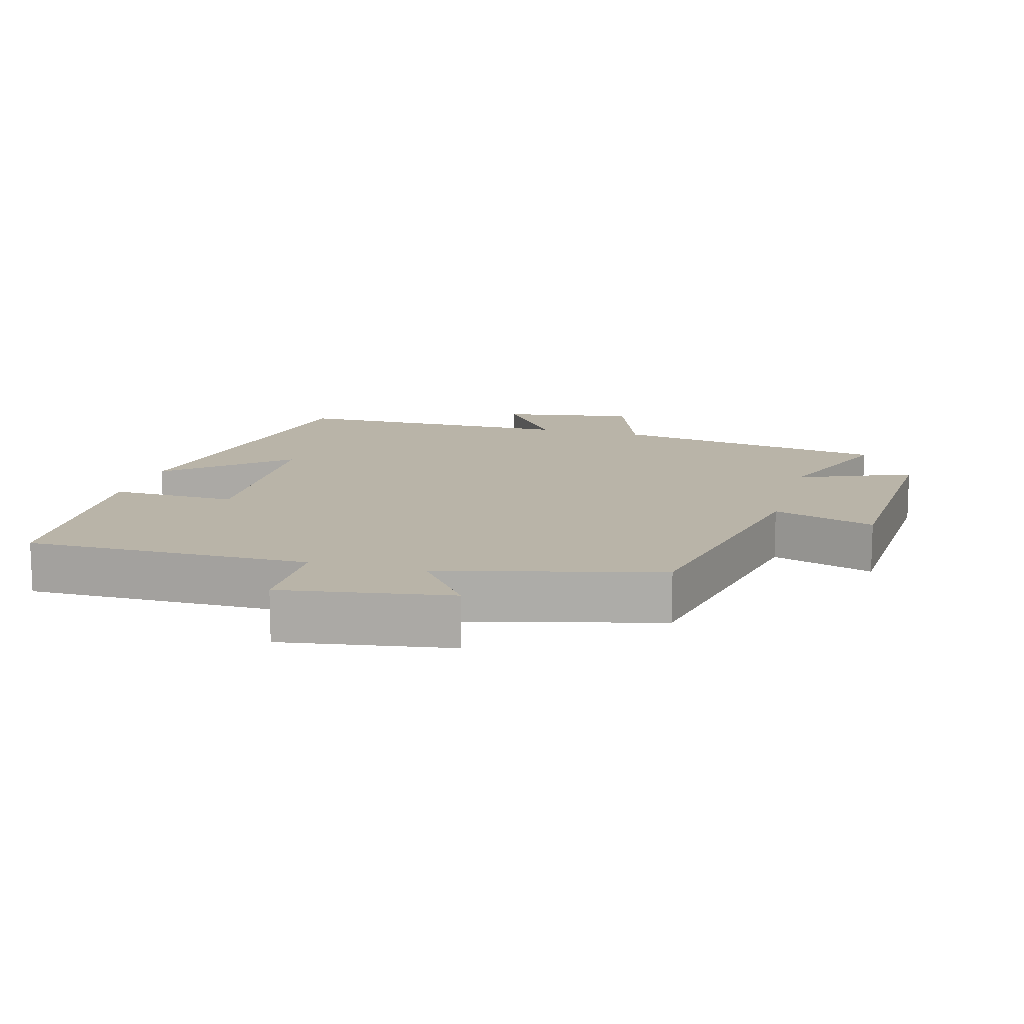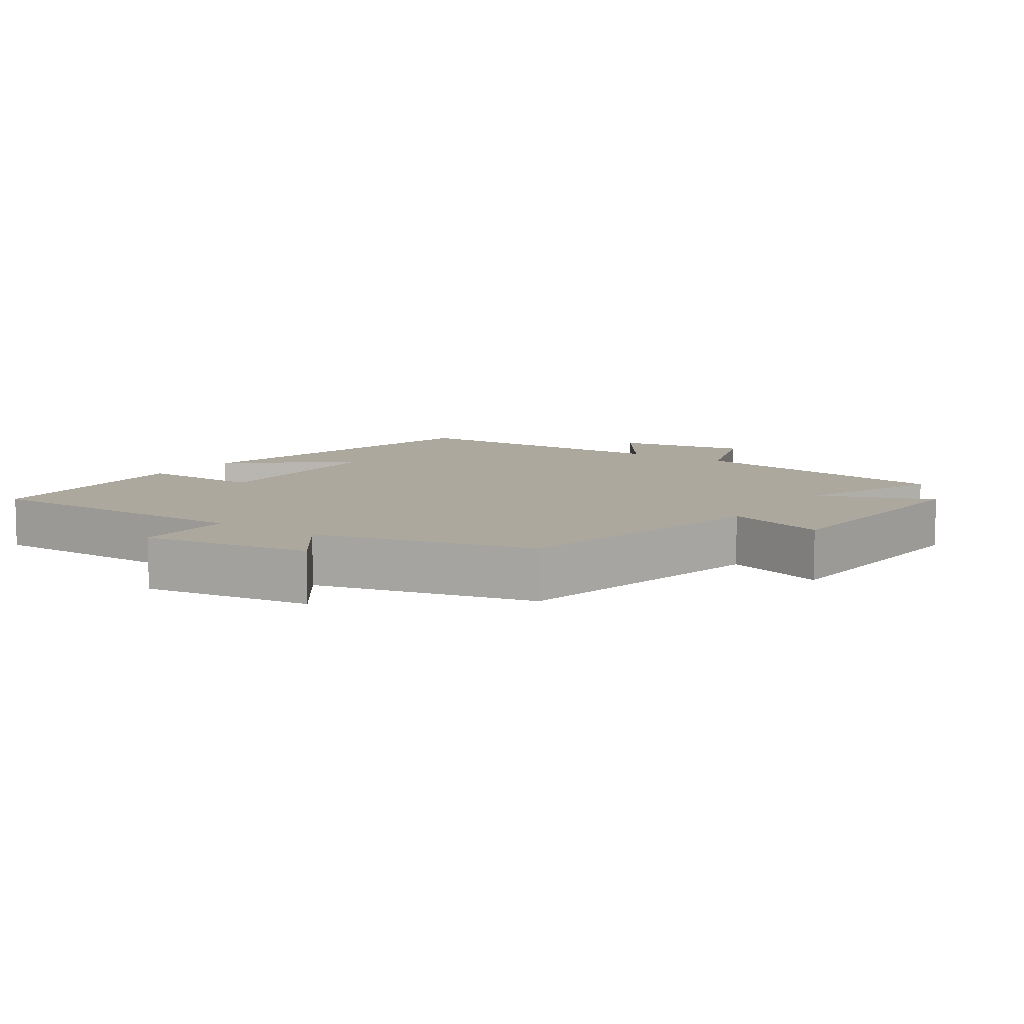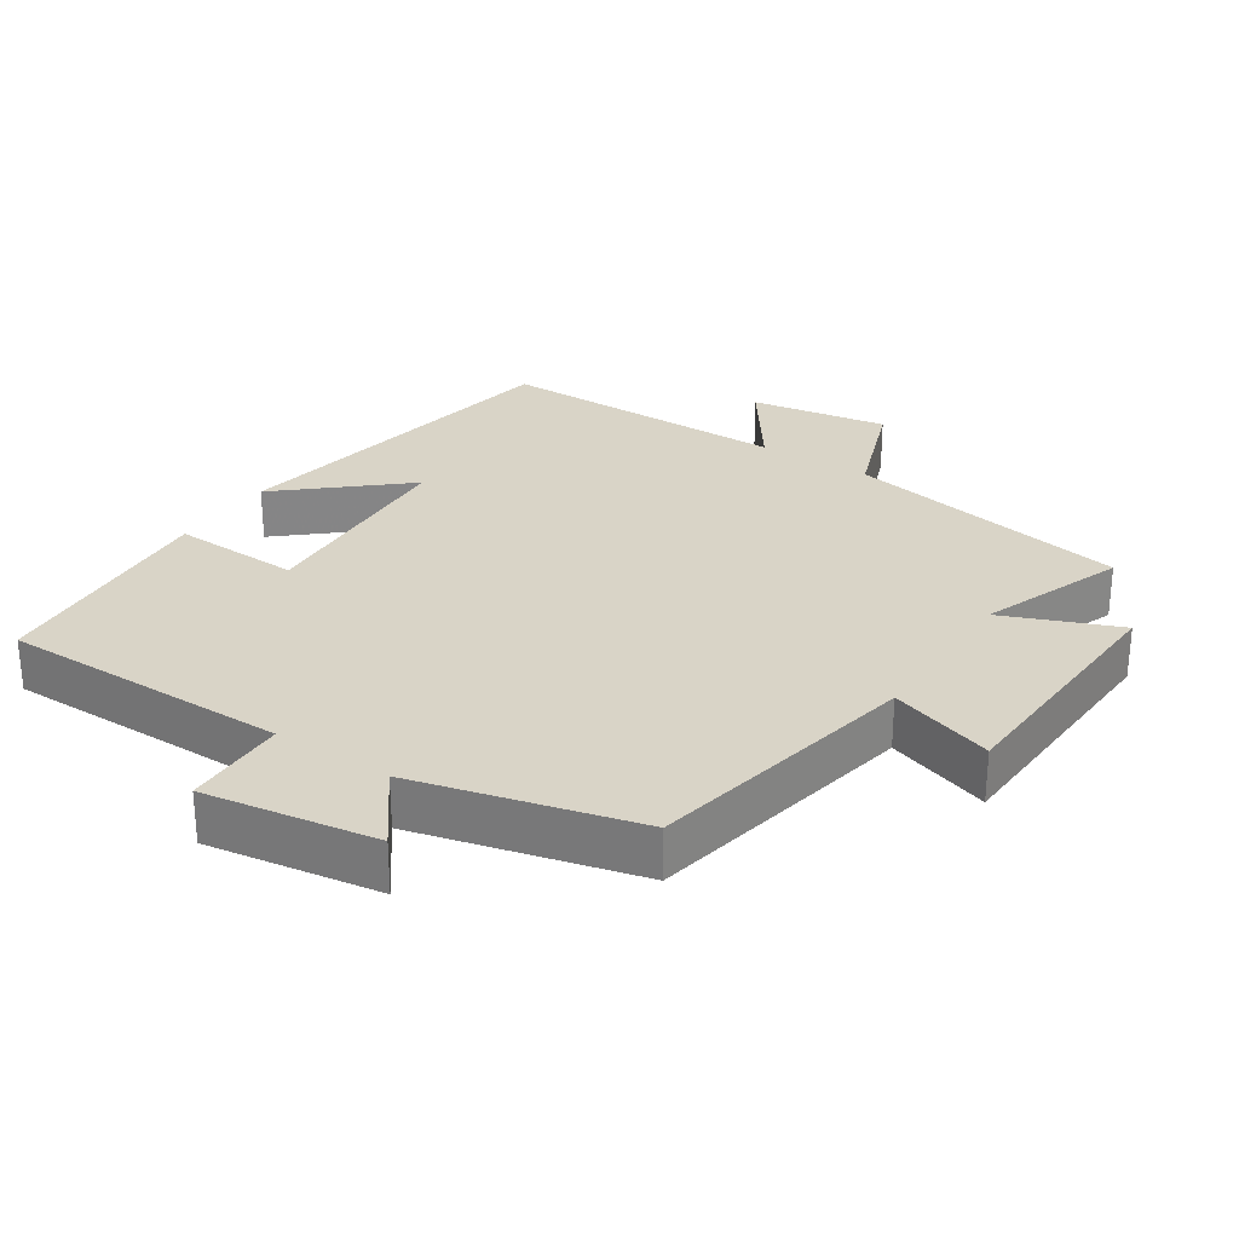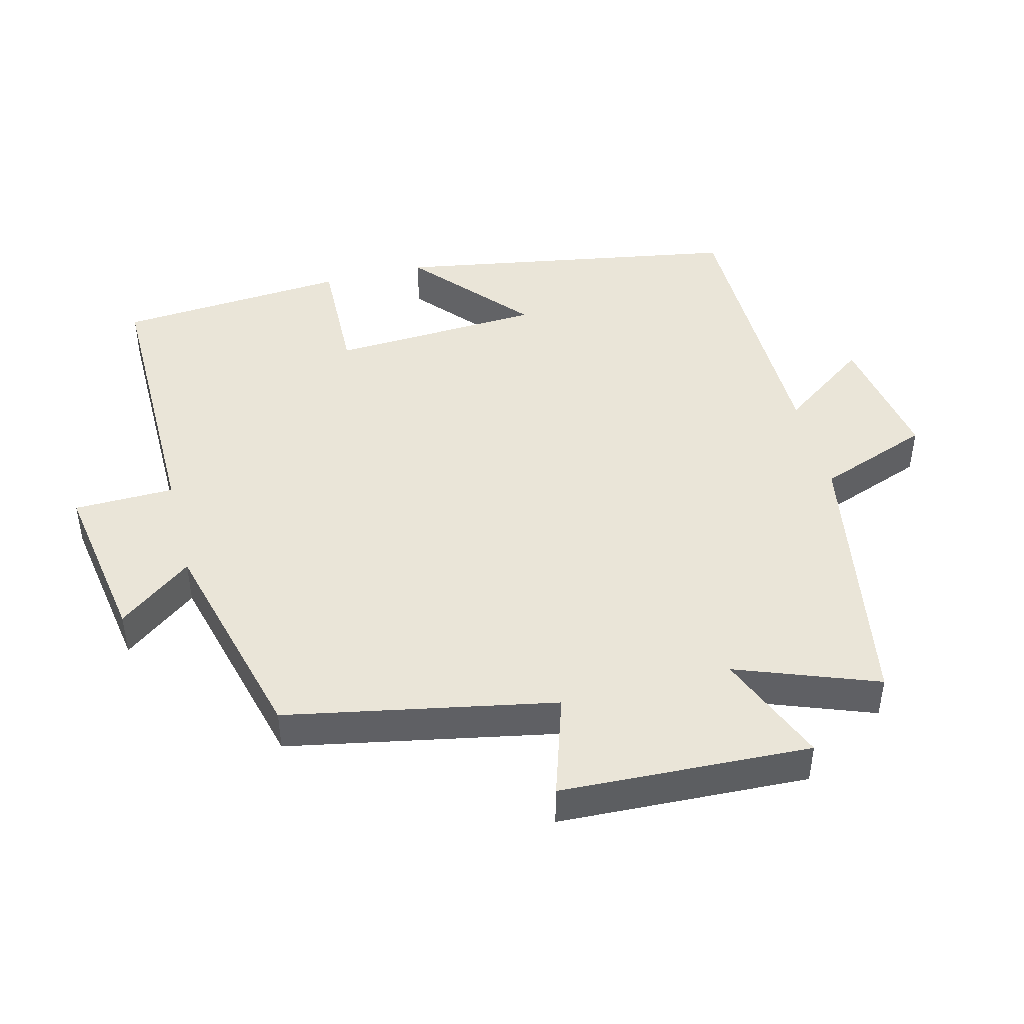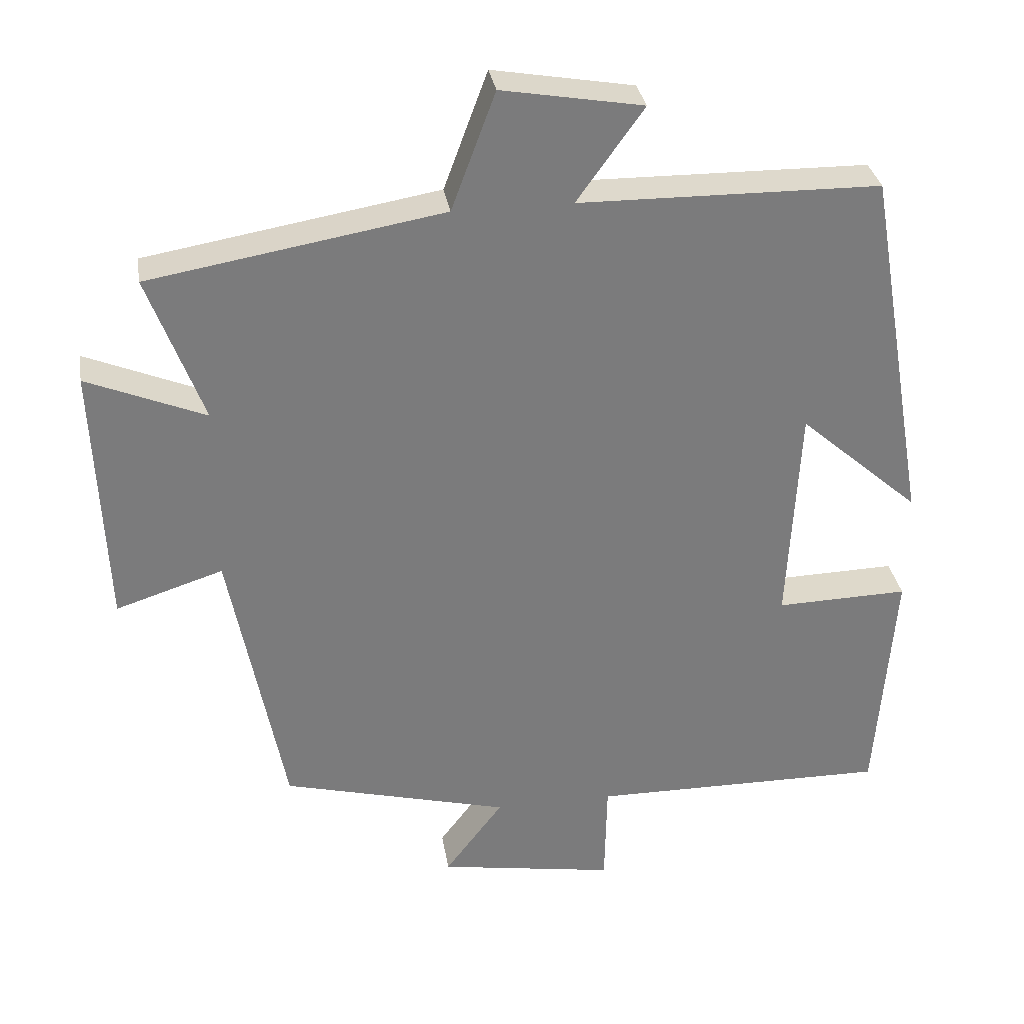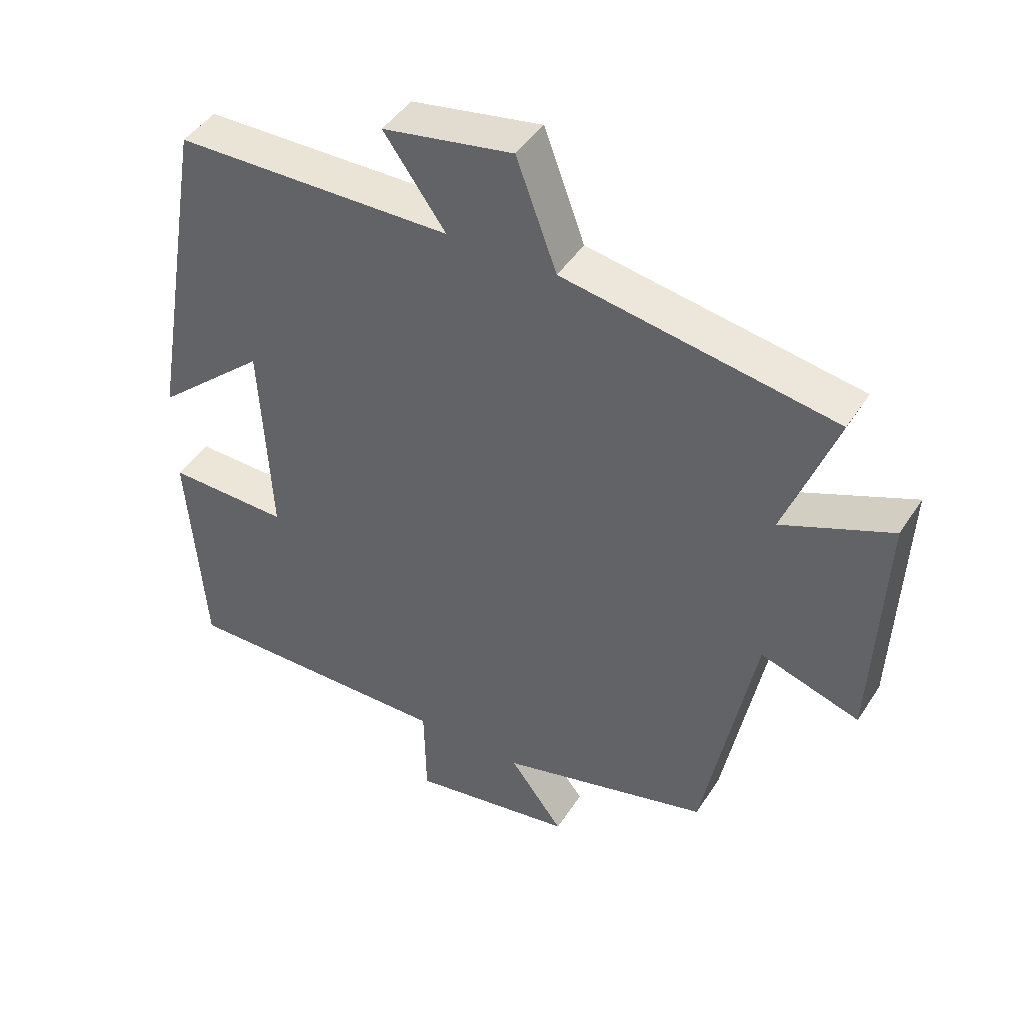
<metadata>
{"format":"obj","ext":"obj","renderer":"f3d","projection":"perspective","resolution":1024,"background":"white","views":[{"elev":13.1,"azim":-164.3,"up":"+Y"},{"elev":8.7,"azim":-145.0,"up":"+Y"},{"elev":28.5,"azim":-146.4,"up":"+Y"},{"elev":45.3,"azim":-104.3,"up":"+Y"},{"elev":32.0,"azim":-9.1,"up":"+Z"},{"elev":44.4,"azim":-149.3,"up":"+Z"}]}
</metadata>
<code>
v 0.475 0.07 -0.503
v 0.061 0.07 -0.5
v 0.058 0.07 -0.647
v -0.188 0.07 -0.607
v -0.107 0.07 -0.5
v -0.424 0.07 -0.418
v -0.5 0.07 -0.026
v -0.649 0.07 -0.074
v -0.665 0.07 0.292
v -0.5 0.07 0.224
v -0.577 0.07 0.43
v -0.169 0.07 0.5
v -0.108 0.07 0.664
v 0.088 0.07 0.63
v -0.005 0.07 0.5
v 0.413 0.07 0.495
v 0.5 0.07 -0.011
v 0.332 0.07 0.136
v 0.316 0.07 -0.172
v 0.5 0.07 -0.167
v 0.475 0 -0.503
v 0.061 0 -0.5
v 0.058 0 -0.647
v -0.188 0 -0.607
v -0.107 0 -0.5
v -0.424 0 -0.418
v -0.5 0 -0.026
v -0.649 0 -0.074
v -0.665 0 0.292
v -0.5 0 0.224
v -0.577 0 0.43
v -0.169 0 0.5
v -0.108 0 0.664
v 0.088 0 0.63
v -0.005 0 0.5
v 0.413 0 0.495
v 0.5 0 -0.011
v 0.332 0 0.136
v 0.316 0 -0.172
v 0.5 0 -0.167
f 19 20 1 2
f 18 19 2
f 15 16 17 18
f 15 18 2
f 12 13 14 15
f 15 2 3
f 12 15 3
f 11 12 3
f 10 11 3
f 7 8 9 10
f 5 6 7 10
f 5 10 3
f 3 4 5
f 22 21 40 39
f 22 39 38
f 38 37 36 35
f 22 38 35
f 35 34 33 32
f 23 22 35
f 23 35 32
f 23 32 31
f 23 31 30
f 30 29 28 27
f 30 27 26 25
f 23 30 25
f 25 24 23
f 1 21 22 2
f 2 22 23 3
f 3 23 24 4
f 4 24 25 5
f 5 25 26 6
f 6 26 27 7
f 7 27 28 8
f 8 28 29 9
f 9 29 30 10
f 10 30 31 11
f 11 31 32 12
f 12 32 33 13
f 13 33 34 14
f 14 34 35 15
f 15 35 36 16
f 16 36 37 17
f 17 37 38 18
f 18 38 39 19
f 19 39 40 20
f 20 40 21 1

</code>
